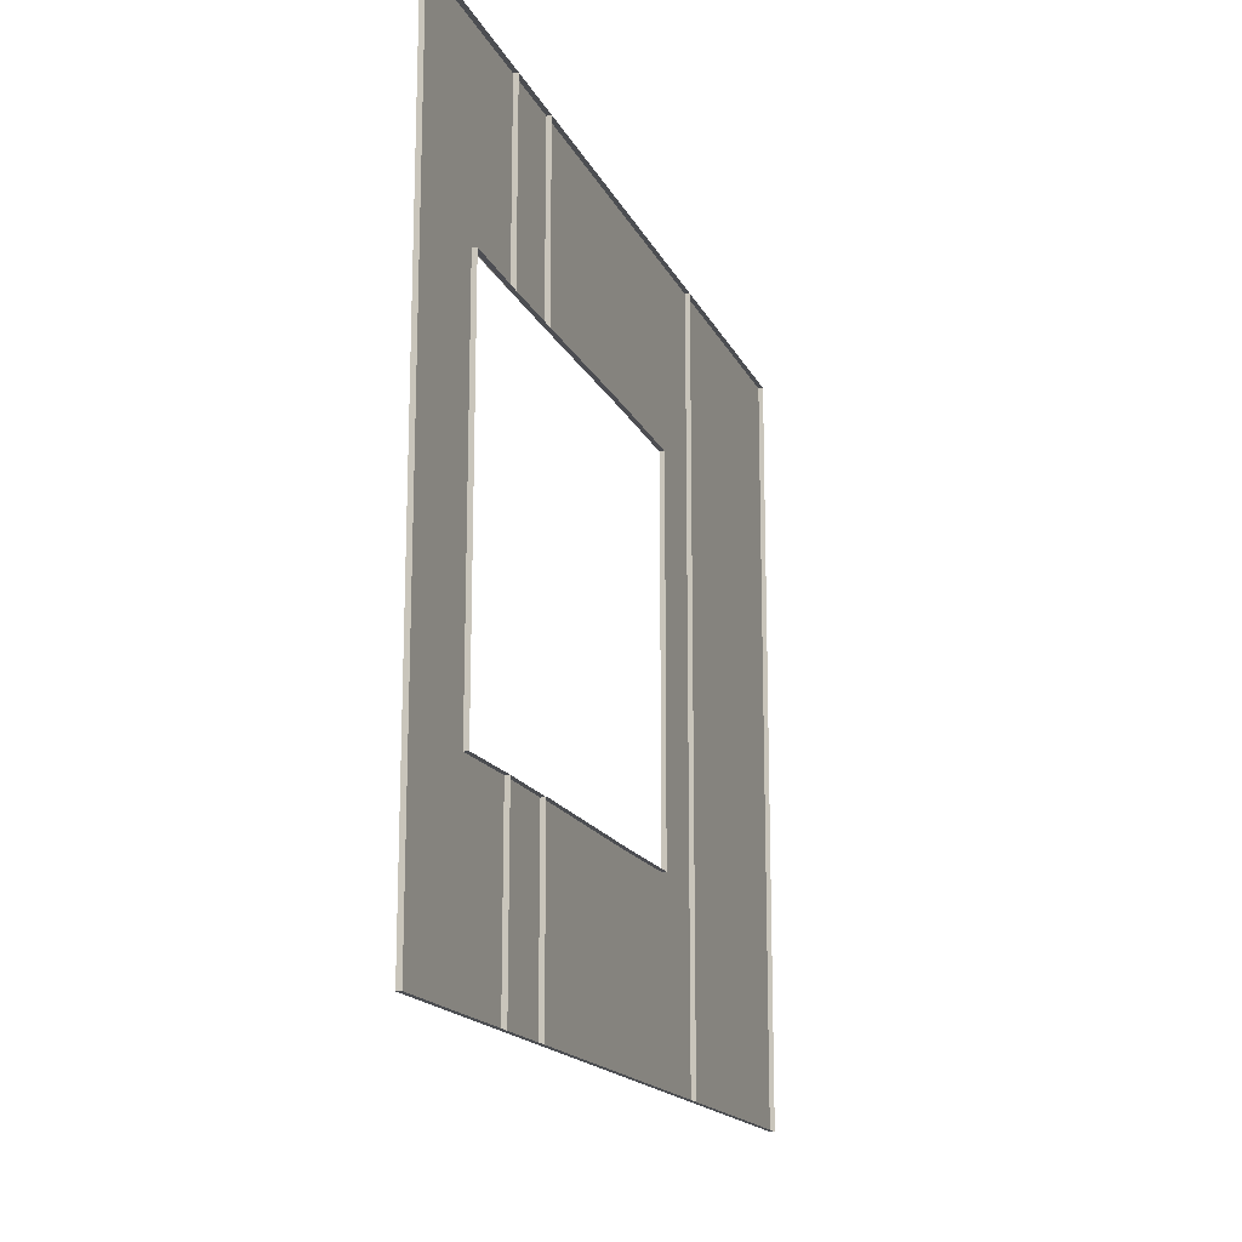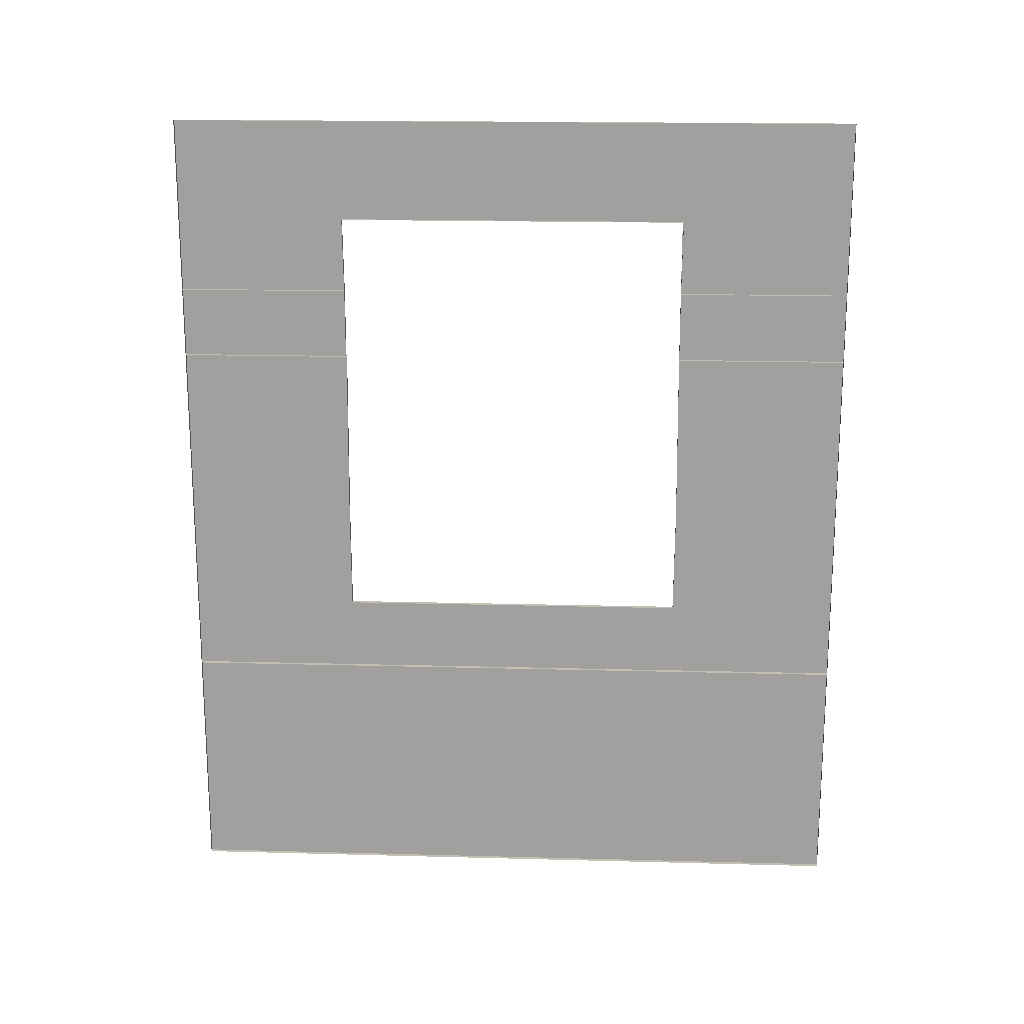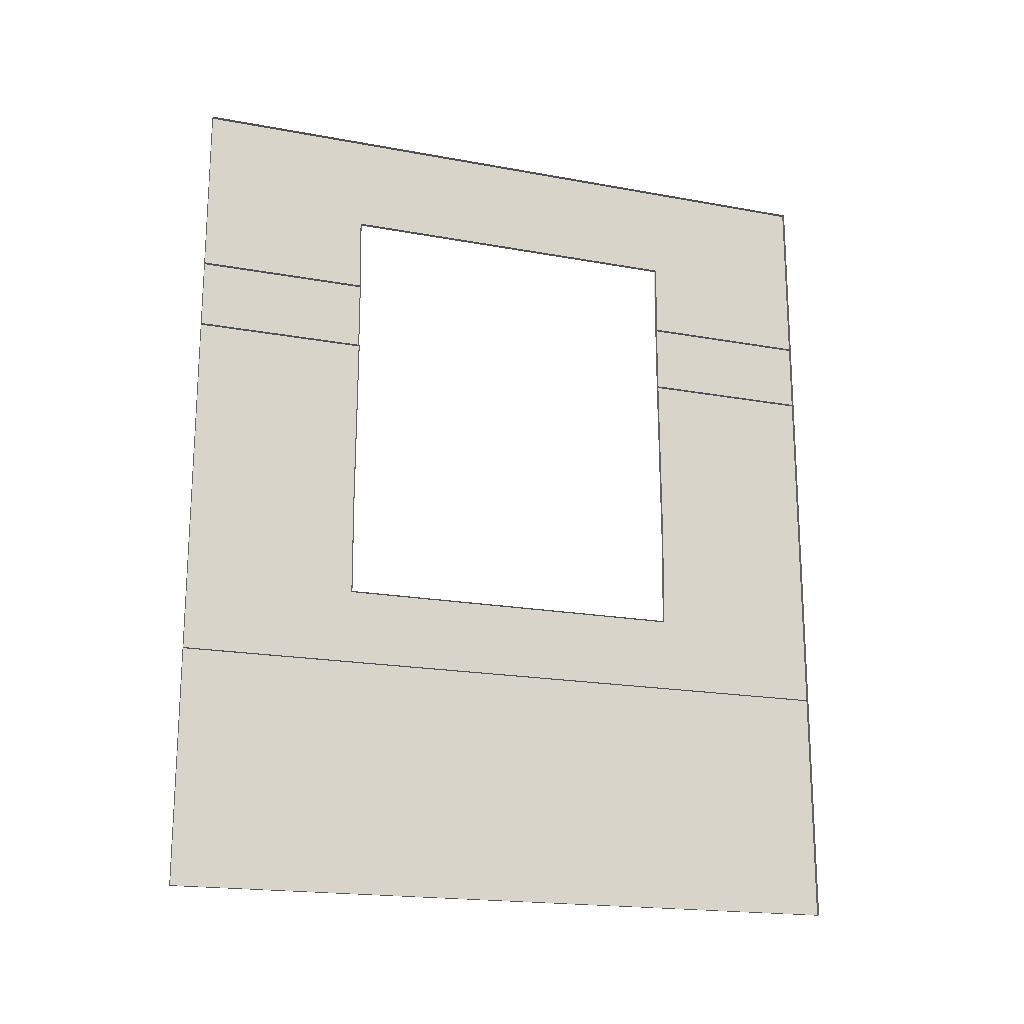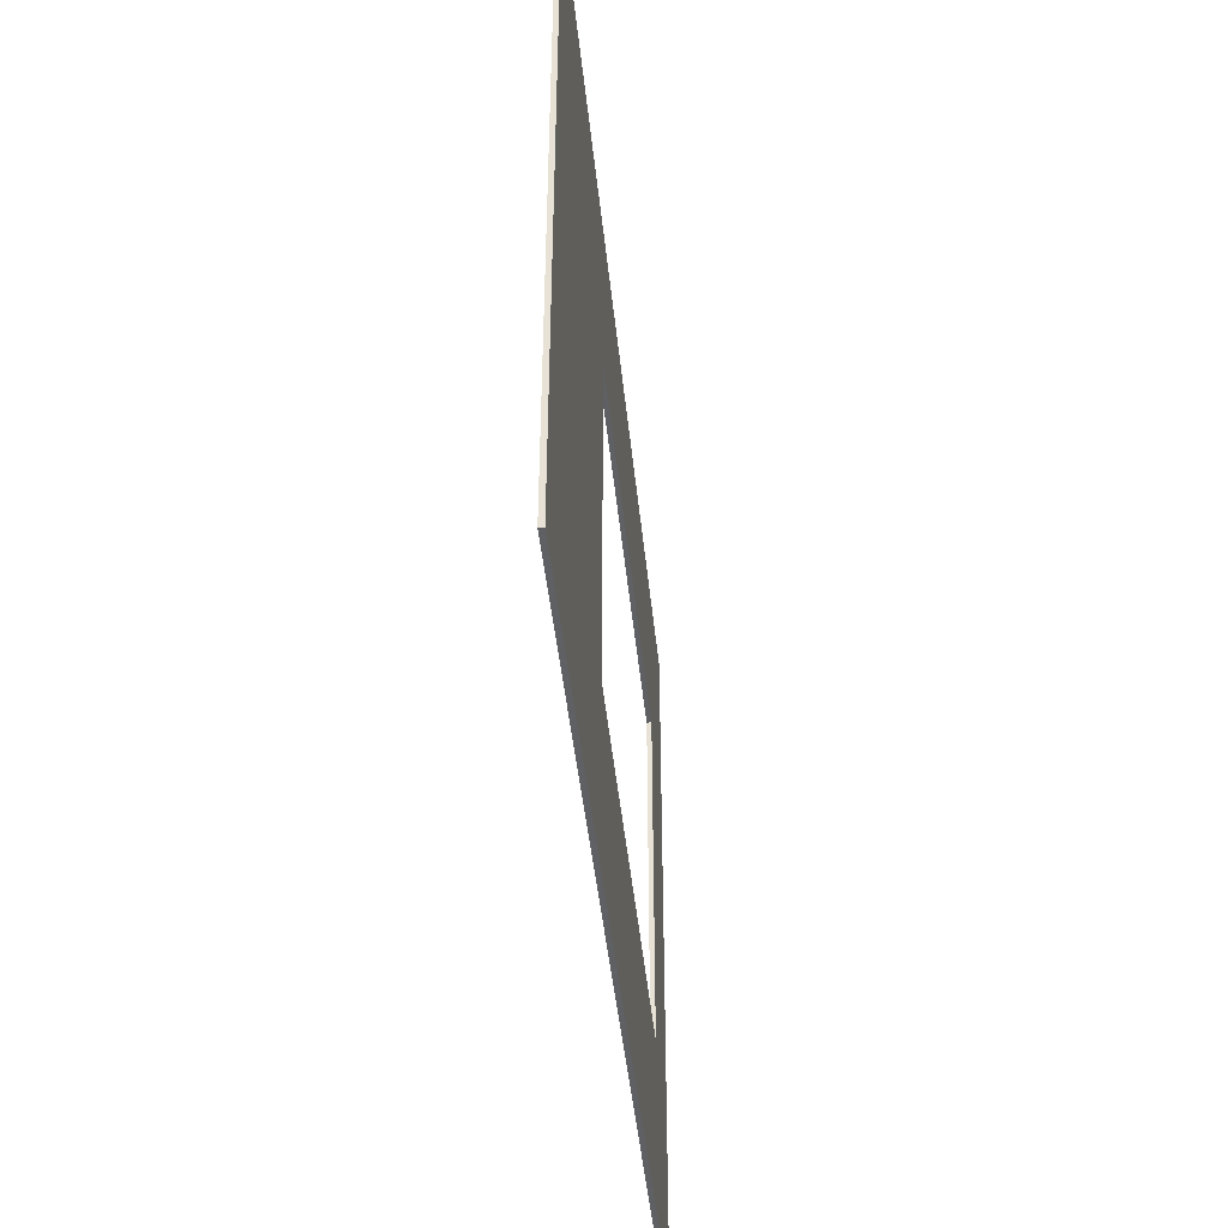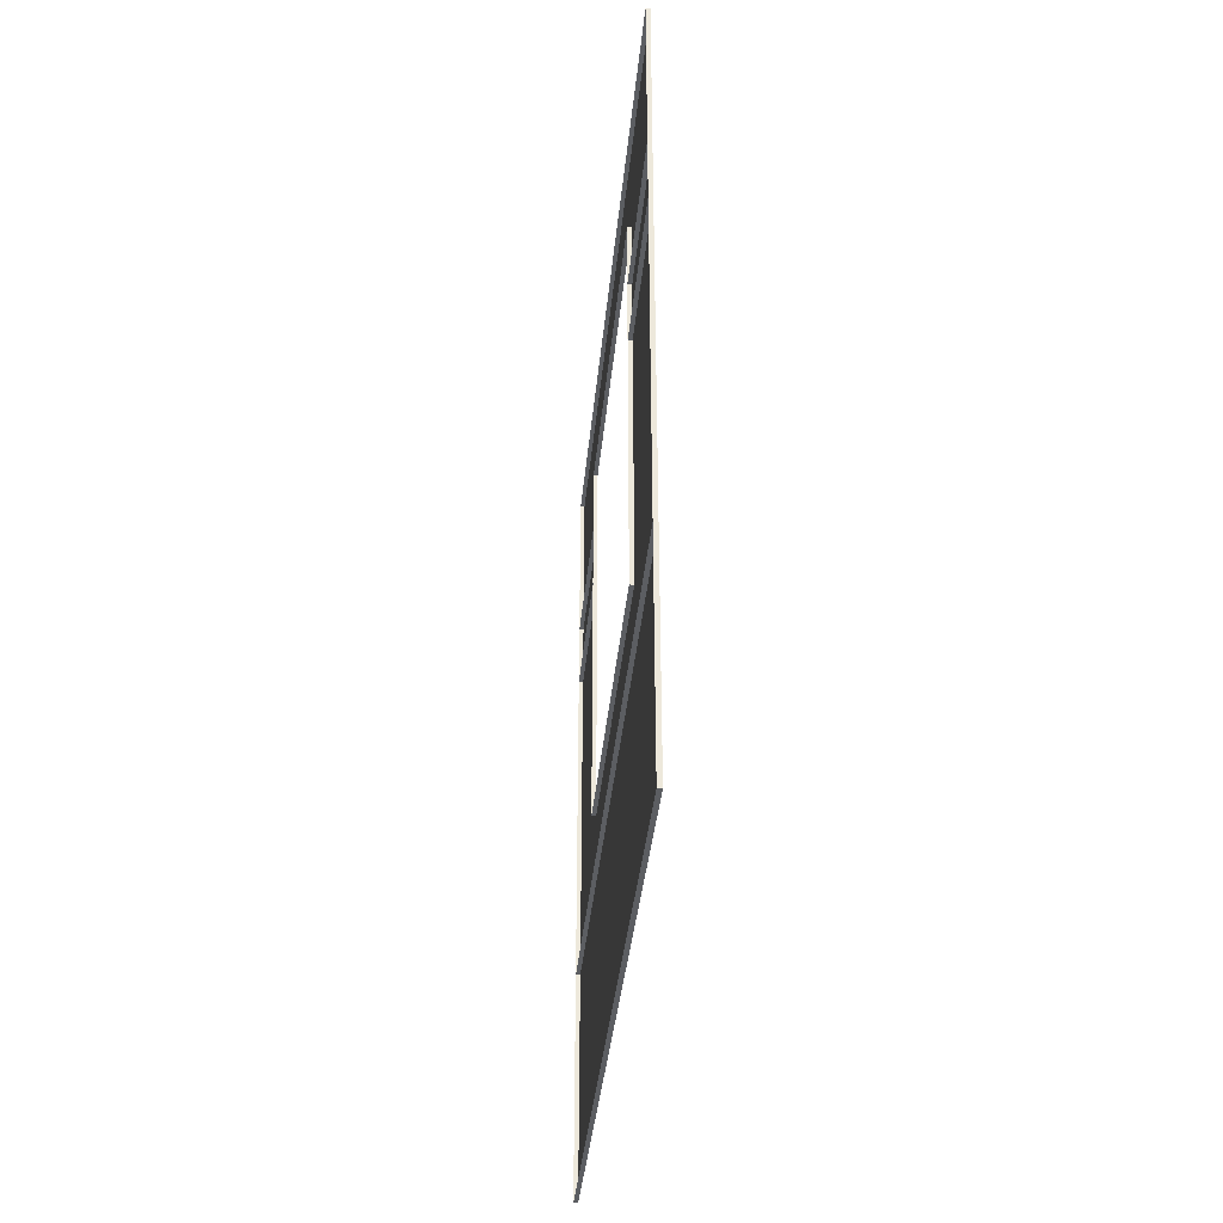
<metadata>
{"format":"obj","ext":"obj","renderer":"f3d","projection":"perspective","resolution":1024,"background":"white","views":[{"elev":-16.6,"azim":18.5,"up":"+Y"},{"elev":17.7,"azim":93.0,"up":"+Z"},{"elev":-18.7,"azim":70.5,"up":"+Z"},{"elev":-45.3,"azim":-174.2,"up":"+Y"},{"elev":-37.5,"azim":174.6,"up":"+Z"}]}
</metadata>
<code>
o box1
v  175.5 59.88 21.37
v  175.5 55 21.37
v  175.5 45 21.37
v  175.5 40.12 21.37
v  175.5 59.88 26.37
v  175.5 54.97 26.37
v  175.5 50 26.37
v  175.5 45.03 26.37
v  175.5 40.12 26.37
v  175.4 55 23.5
v  175.5 55.03 23.5
v  175.5 50 23.5
v  175.5 44.97 23.5
v  175.4 45 23.5
v  175.4 55.03 23.49
v  175.4 59.88 21.37
v  175.4 55 21.37
v  175.4 45 21.37
v  175.4 40.12 21.37
v  175.4 59.88 26.37
v  175.4 54.97 26.37
v  175.4 50 26.37
v  175.4 45.03 26.37
v  175.4 40.12 26.37
v  175.4 55.03 23.5
v  175.4 50 23.5
v  175.4 44.97 23.5
v  175.4 40.12 21.37
v  175.4 44.97 23.5
v  175.4 44.97 23.5
v  175.4 40.12 21.37
v  175.4 45 23.5
v  175.4 45 21.37
g Object01
f 22 21 25
f 25 26 22
f 23 22 26
f 26 27 23
f 27 14 19
f 19 24 27
f 15 16 17
f 17 25 10
f 15 17 10
f 29 18 28
f 31 32 30
f 24 23 27
f 16 20 5
f 5 1 16
f 26 25 11
f 11 12 26
f 21 22 7
f 7 6 21
f 27 26 12
f 12 13 27
f 22 23 8
f 8 7 22
f 24 19 4
f 4 9 24
f 17 16 1
f 1 2 17
f 25 17 2
f 2 11 25
f 33 27 13
f 13 3 33
f 19 33 3
f 3 4 19
f 20 21 6
f 6 5 20
f 23 24 9
f 9 8 23
f 20 16 15
f 15 21 20
g
o box1.box2
v  175.5 59.88 19.37
v  175.5 55 19.37
v  175.5 45 19.37
v  175.5 40.12 19.37
v  175.5 59.88 21.37
v  175.5 55 21.37
v  175.5 45 21.37
v  175.5 40.12 21.37
v  175.4 59.88 19.37
v  175.4 55 19.37
v  175.4 45 19.37
v  175.4 40.12 19.37
v  175.4 59.88 21.37
v  175.4 55 21.37
v  175.4 45 21.37
v  175.4 40.12 21.37
g Object02
f 47 46 42
f 42 43 47
f 49 48 44
f 44 45 49
f 43 42 34
f 34 35 43
f 47 43 35
f 35 39 47
f 46 47 39
f 39 38 46
f 42 46 38
f 38 34 42
f 45 44 36
f 36 37 45
f 49 45 37
f 37 41 49
f 48 49 41
f 41 40 48
f 44 48 40
f 40 36 44
g
o box1.box3
v  175.5 59.88 9.37
v  175.5 54.98 9.37
v  175.5 50 9.37
v  175.5 45 9.37
v  175.5 40.12 9.37
v  175.5 59.88 14.37
v  175.5 55.03 14.37
v  175.5 44.98 14.37
v  175.5 40.12 14.37
v  175.5 59.88 19.37
v  175.5 55 19.37
v  175.5 45.02 19.37
v  175.5 40.12 19.37
v  175.5 55 11.5
v  175.5 50 11.5
v  175.5 45 11.5
v  175.4 59.88 9.37
v  175.4 54.98 9.37
v  175.4 50 9.37
v  175.4 45 9.37
v  175.4 40.12 9.37
v  175.4 59.88 14.37
v  175.4 55.03 14.37
v  175.4 44.98 14.37
v  175.4 40.12 14.37
v  175.4 59.88 19.37
v  175.4 55 19.37
v  175.4 45.02 19.37
v  175.4 40.12 19.37
v  175.4 55 11.5
v  175.4 50 11.5
v  175.4 45 11.5
g Object03
f 71 79 72
f 76 75 71
f 71 72 76
f 78 77 73
f 73 74 78
f 68 80 79
f 81 69 70
f 67 68 79
f 72 79 63
f 63 56 72
f 81 73 57
f 57 65 81
f 76 72 56
f 56 60 76
f 75 76 60
f 60 59 75
f 71 75 59
f 59 55 71
f 78 74 58
f 58 62 78
f 77 78 62
f 62 61 77
f 73 77 61
f 61 57 73
f 67 66 50
f 50 51 67
f 79 80 64
f 64 63 79
f 80 81 65
f 65 64 80
f 74 70 54
f 54 58 74
f 70 69 53
f 53 54 70
f 69 68 52
f 52 53 69
f 68 67 51
f 51 52 68
f 66 71 55
f 55 50 66
f 69 81 80
f 80 68 69
f 74 73 81
f 81 70 74
f 66 67 79
f 79 71 66
g
o box1.box4
v  175.5 59.88 2.7
v  175.5 55 2.7
v  175.5 50 2.7
v  175.5 45 2.7
v  175.5 40.12 2.7
v  175.5 59.88 9.37
v  175.5 55 9.37
v  175.5 50 9.37
v  175.5 45 9.37
v  175.5 40.12 9.37
v  175.4 59.88 2.7
v  175.4 55 2.7
v  175.4 50 2.7
v  175.4 45 2.7
v  175.4 40.12 2.7
v  175.4 59.88 9.37
v  175.4 55 9.37
v  175.4 50 9.37
v  175.4 45 9.37
v  175.4 40.12 9.37
g Object04
f 98 97 92
f 92 93 98
f 99 98 93
f 93 94 99
f 100 99 94
f 94 95 100
f 101 100 95
f 95 96 101
f 93 92 82
f 82 83 93
f 97 98 88
f 88 87 97
f 92 97 87
f 87 82 92
f 94 93 83
f 83 84 94
f 98 99 89
f 89 88 98
f 95 94 84
f 84 85 95
f 99 100 90
f 90 89 99
f 96 95 85
f 85 86 96
f 101 96 86
f 86 91 101
f 100 101 91
f 91 90 100
g

</code>
